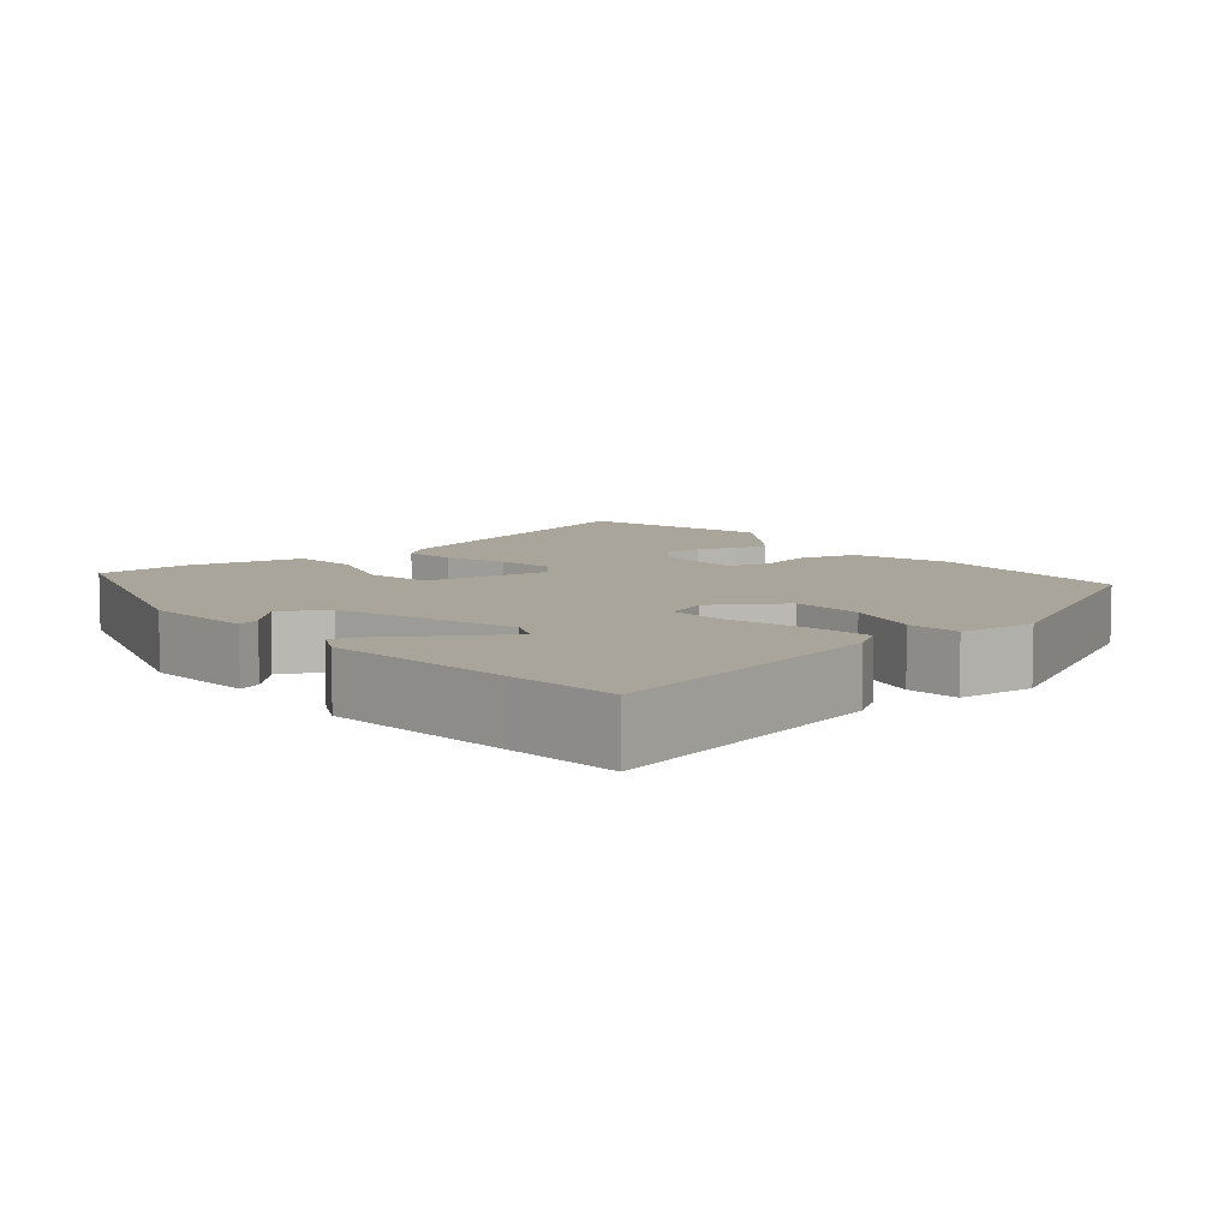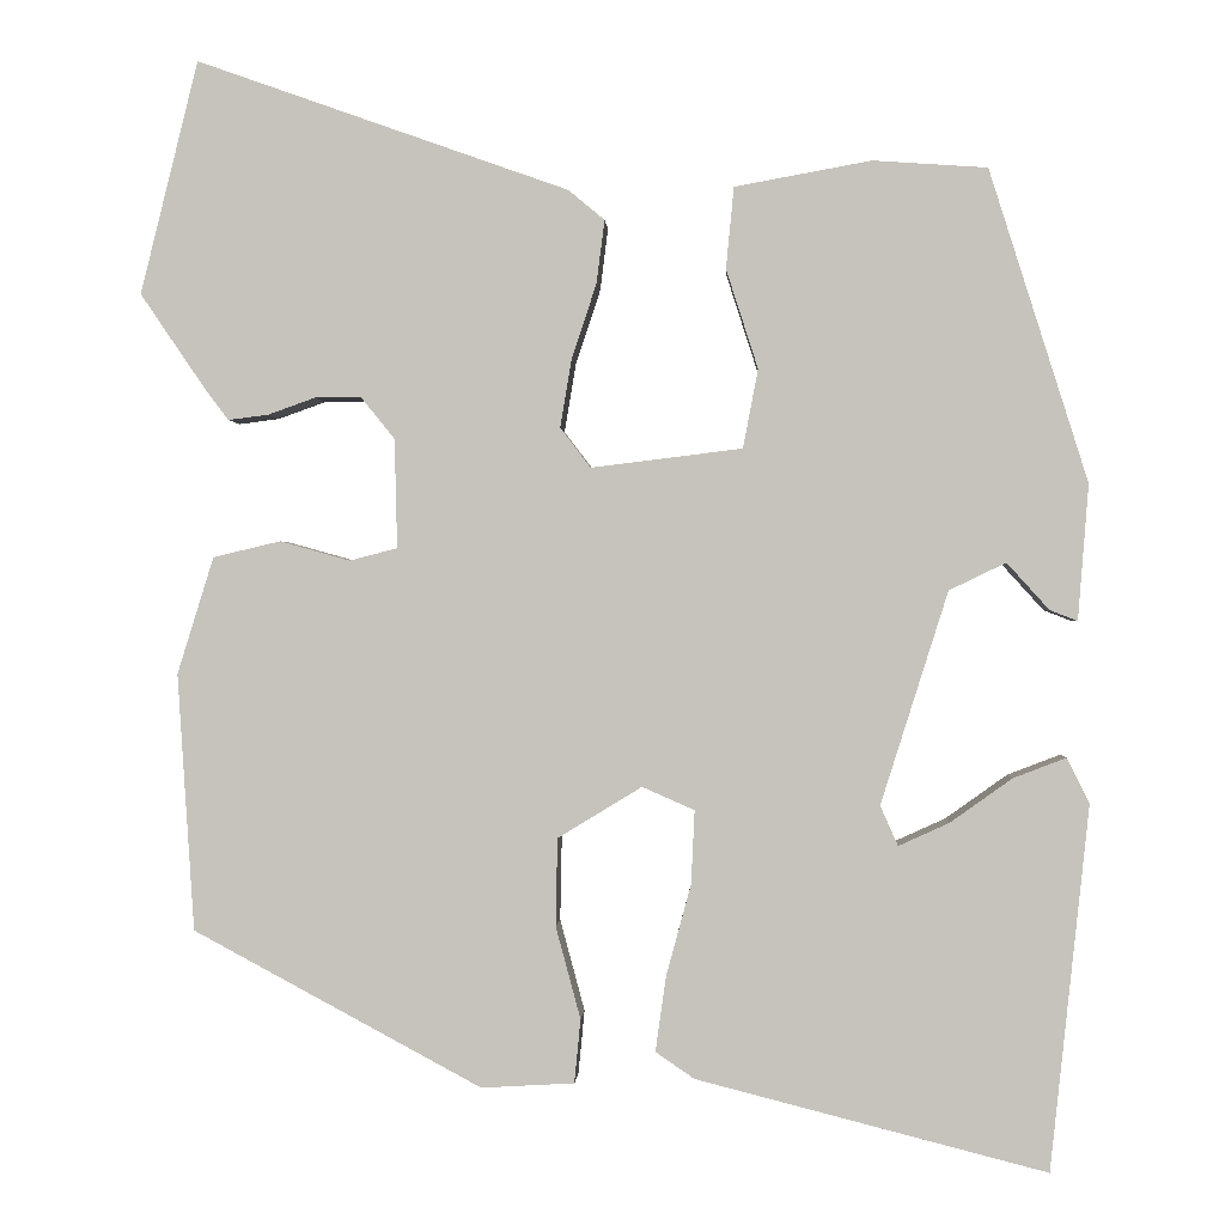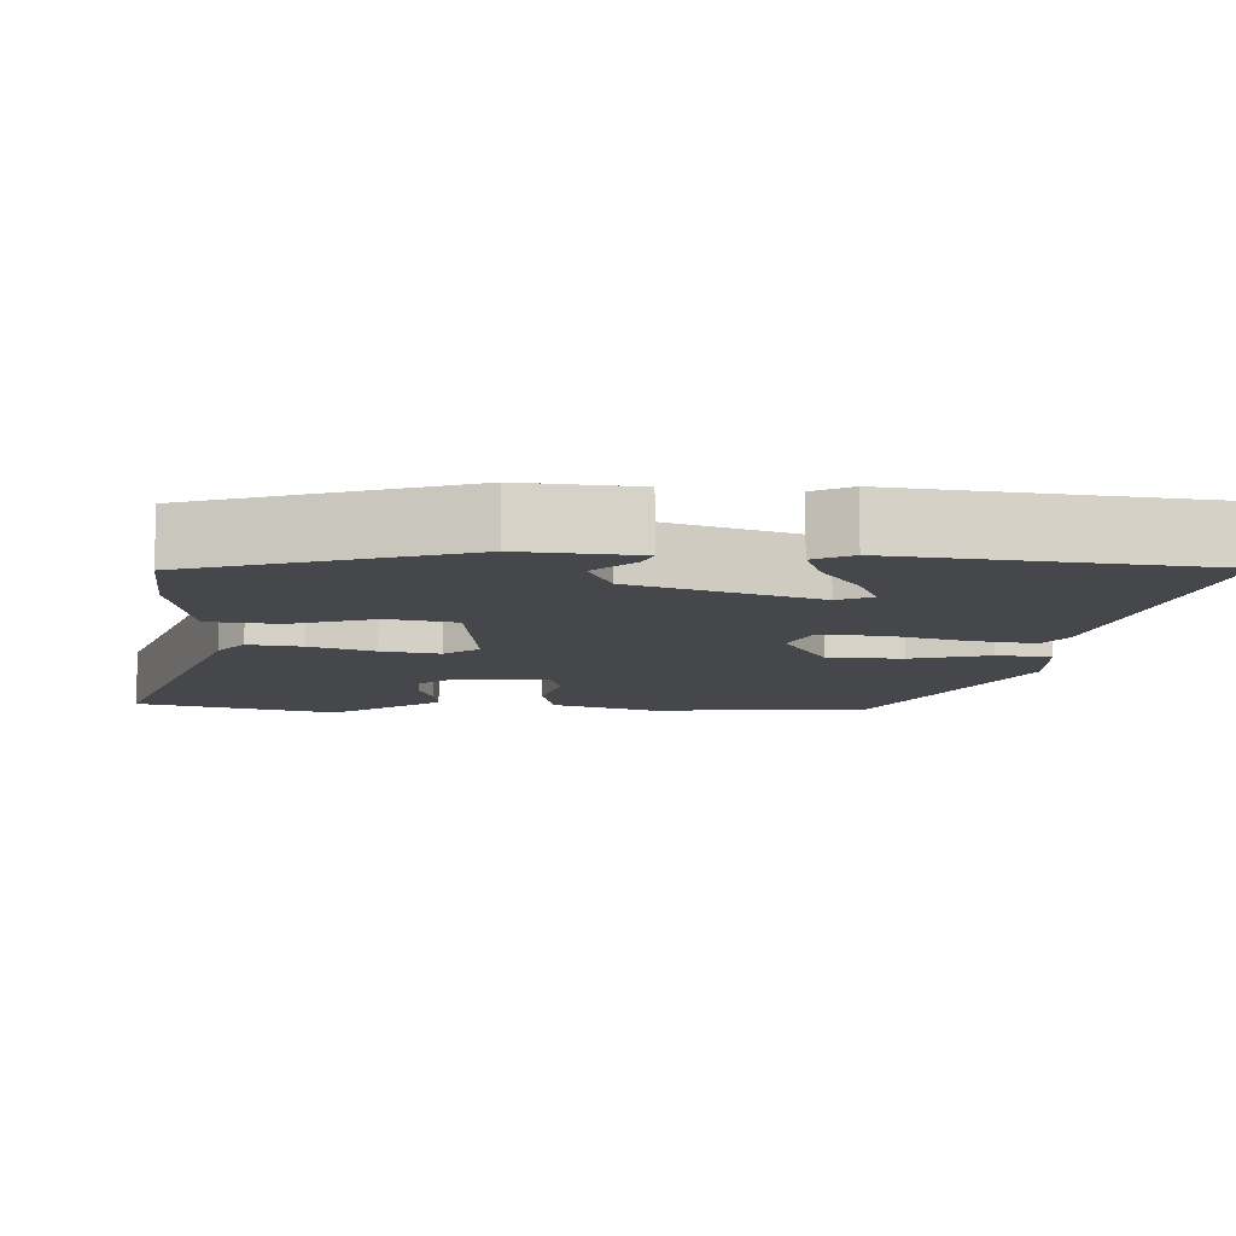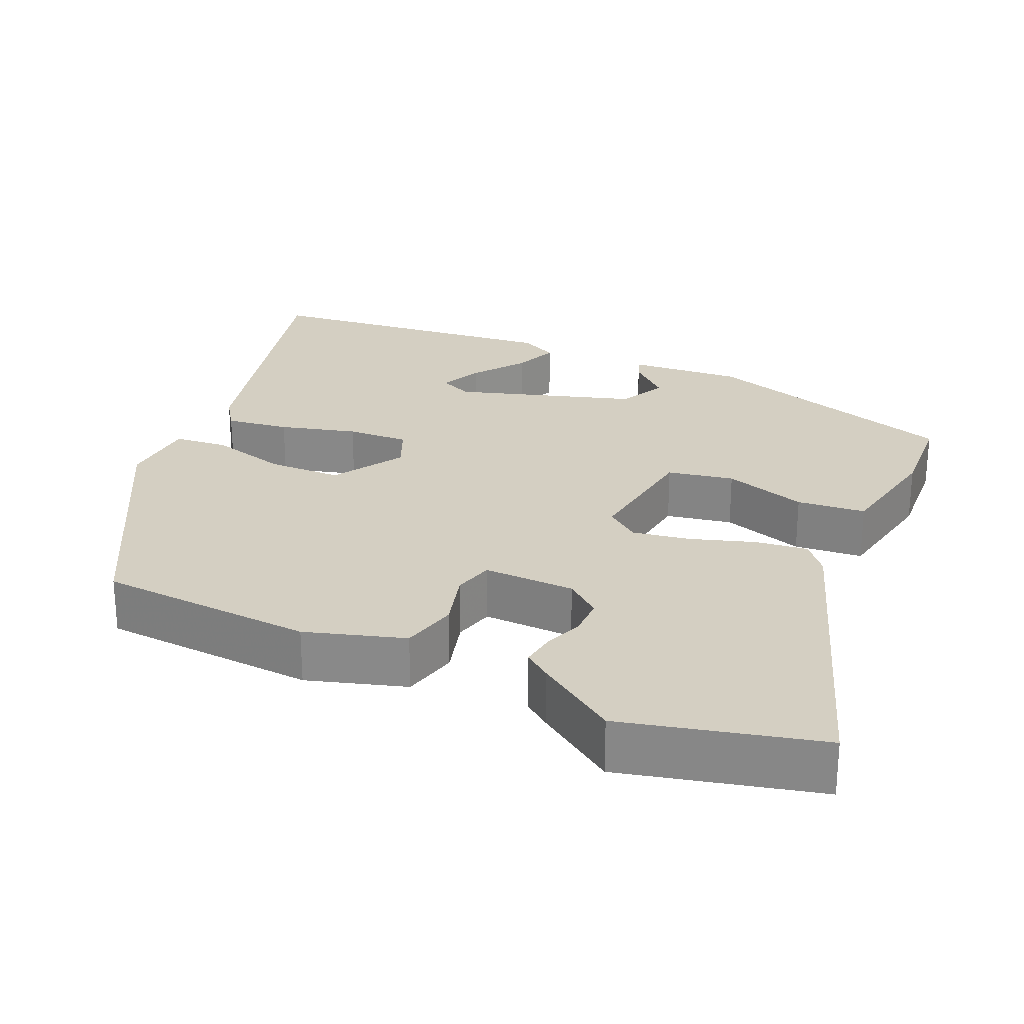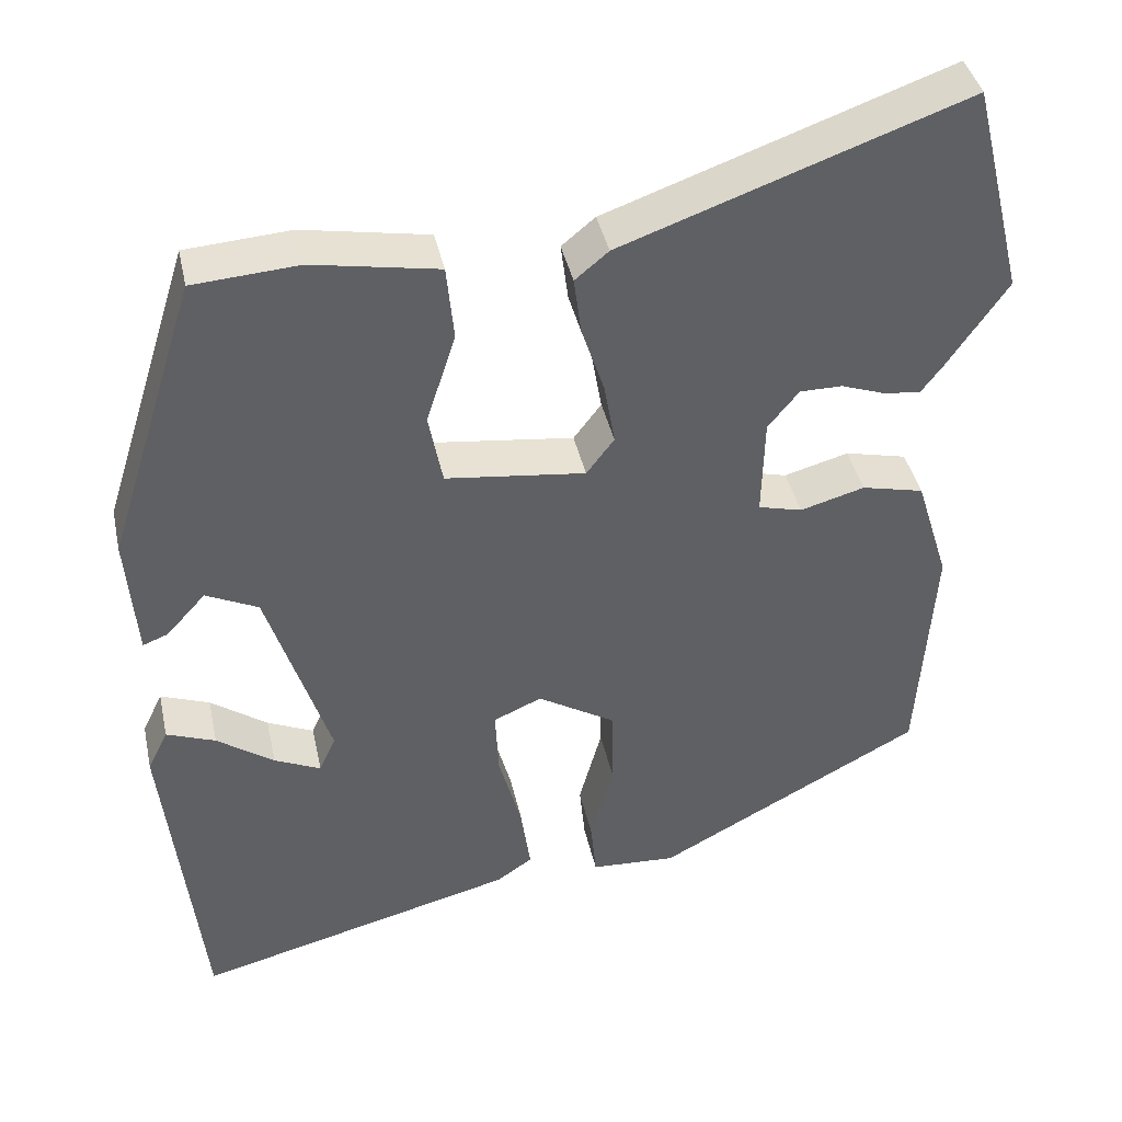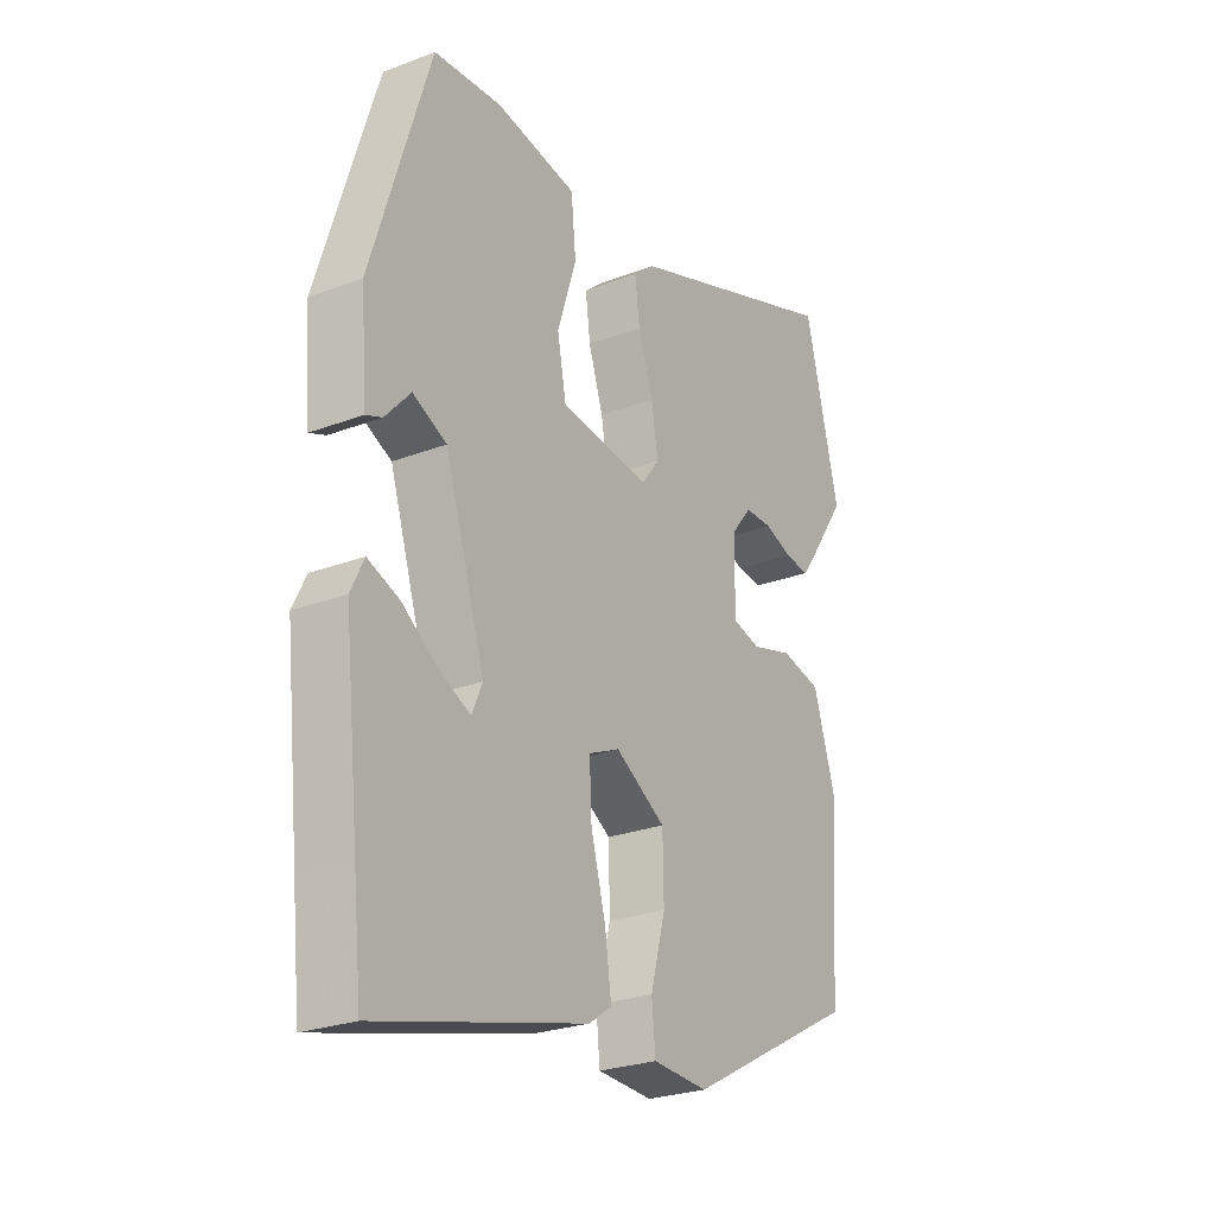
<metadata>
{"format":"obj","ext":"obj","renderer":"f3d","projection":"perspective","resolution":1024,"background":"white","views":[{"elev":7.7,"azim":141.5,"up":"+Y"},{"elev":0.0,"azim":3.1,"up":"+Z"},{"elev":-10.7,"azim":87.0,"up":"+Y"},{"elev":25.7,"azim":-65.7,"up":"+Y"},{"elev":40.6,"azim":167.8,"up":"+Z"},{"elev":-25.6,"azim":121.4,"up":"+Z"}]}
</metadata>
<code>
v 0.418 0.07 0.489
v 0.529 0.07 0.137
v 0.517 0.07 -0.016
v 0.486 0.07 -0.004
v 0.438 0.07 0.049
v 0.374 0.07 0.018
v 0.298 0.07 -0.222
v 0.318 0.07 -0.267
v 0.375 0.07 -0.241
v 0.445 0.07 -0.191
v 0.505 0.07 -0.168
v 0.53 0.07 -0.219
v 0.502 0.07 -0.48
v 0.486 0.07 -0.63
v 0.091 0.07 -0.529
v 0.047 0.07 -0.499
v 0.059 0.07 -0.414
v 0.087 0.07 -0.311
v 0.091 0.07 -0.228
v 0.032 0.07 -0.202
v -0.063 0.07 -0.26
v -0.065 0.07 -0.359
v -0.037 0.07 -0.463
v -0.044 0.07 -0.535
v -0.149 0.07 -0.541
v -0.475 0.07 -0.366
v -0.494 0.07 -0.076
v -0.453 0.07 0.056
v -0.377 0.07 0.074
v -0.298 0.07 0.052
v -0.244 0.07 0.066
v -0.247 0.07 0.189
v -0.285 0.07 0.236
v -0.337 0.07 0.236
v -0.39 0.07 0.217
v -0.436 0.07 0.211
v -0.463 0.07 0.247
v -0.536 0.07 0.354
v -0.471 0.07 0.617
v -0.051 0.07 0.468
v -0.01 0.07 0.434
v -0.019 0.07 0.363
v -0.047 0.07 0.278
v -0.06 0.07 0.201
v -0.026 0.07 0.156
v 0.145 0.07 0.177
v 0.162 0.07 0.266
v 0.126 0.07 0.378
v 0.135 0.07 0.47
v 0.289 0.07 0.498
v 0.418 0 0.489
v 0.529 0 0.137
v 0.517 0 -0.016
v 0.486 0 -0.004
v 0.438 0 0.049
v 0.374 0 0.018
v 0.298 0 -0.222
v 0.318 0 -0.267
v 0.375 0 -0.241
v 0.445 0 -0.191
v 0.505 0 -0.168
v 0.53 0 -0.219
v 0.502 0 -0.48
v 0.486 0 -0.63
v 0.091 0 -0.529
v 0.047 0 -0.499
v 0.059 0 -0.414
v 0.087 0 -0.311
v 0.091 0 -0.228
v 0.032 0 -0.202
v -0.063 0 -0.26
v -0.065 0 -0.359
v -0.037 0 -0.463
v -0.044 0 -0.535
v -0.149 0 -0.541
v -0.475 0 -0.366
v -0.494 0 -0.076
v -0.453 0 0.056
v -0.377 0 0.074
v -0.298 0 0.052
v -0.244 0 0.066
v -0.247 0 0.189
v -0.285 0 0.236
v -0.337 0 0.236
v -0.39 0 0.217
v -0.436 0 0.211
v -0.463 0 0.247
v -0.536 0 0.354
v -0.471 0 0.617
v -0.051 0 0.468
v -0.01 0 0.434
v -0.019 0 0.363
v -0.047 0 0.278
v -0.06 0 0.201
v -0.026 0 0.156
v 0.145 0 0.177
v 0.162 0 0.266
v 0.126 0 0.378
v 0.135 0 0.47
v 0.289 0 0.498
f 50 1 2
f 49 50 2
f 48 49 2
f 47 48 2
f 46 47 2
f 45 46 2
f 41 42 43
f 40 41 43
f 39 40 43
f 38 39 43
f 37 38 43
f 34 35 36 37
f 33 34 37 43
f 32 33 43 44
f 28 29 30
f 27 28 30
f 26 27 30
f 25 26 30
f 24 25 30
f 23 24 30
f 22 23 30
f 21 22 30 31
f 32 44 45
f 31 32 45
f 21 31 45
f 20 21 45
f 16 17 18
f 15 16 18
f 14 15 18
f 13 14 18
f 11 12 13
f 10 11 13
f 9 10 13
f 8 9 13
f 8 13 18 19
f 2 3 4 5
f 2 5 6
f 45 2 6
f 19 20 45
f 8 19 45
f 7 8 45
f 6 7 45
f 52 51 100
f 52 100 99
f 52 99 98
f 52 98 97
f 52 97 96
f 52 96 95
f 93 92 91
f 93 91 90
f 93 90 89
f 93 89 88
f 93 88 87
f 87 86 85 84
f 93 87 84 83
f 94 93 83 82
f 80 79 78
f 80 78 77
f 80 77 76
f 80 76 75
f 80 75 74
f 80 74 73
f 80 73 72
f 81 80 72 71
f 95 94 82
f 95 82 81
f 95 81 71
f 95 71 70
f 68 67 66
f 68 66 65
f 68 65 64
f 68 64 63
f 63 62 61
f 63 61 60
f 63 60 59
f 63 59 58
f 69 68 63 58
f 55 54 53 52
f 56 55 52
f 56 52 95
f 95 70 69
f 95 69 58
f 95 58 57
f 95 57 56
f 1 51 52 2
f 2 52 53 3
f 3 53 54 4
f 4 54 55 5
f 5 55 56 6
f 6 56 57 7
f 7 57 58 8
f 8 58 59 9
f 9 59 60 10
f 10 60 61 11
f 11 61 62 12
f 12 62 63 13
f 13 63 64 14
f 14 64 65 15
f 15 65 66 16
f 16 66 67 17
f 17 67 68 18
f 18 68 69 19
f 19 69 70 20
f 20 70 71 21
f 21 71 72 22
f 22 72 73 23
f 23 73 74 24
f 24 74 75 25
f 25 75 76 26
f 26 76 77 27
f 27 77 78 28
f 28 78 79 29
f 29 79 80 30
f 30 80 81 31
f 31 81 82 32
f 32 82 83 33
f 33 83 84 34
f 34 84 85 35
f 35 85 86 36
f 36 86 87 37
f 37 87 88 38
f 38 88 89 39
f 39 89 90 40
f 40 90 91 41
f 41 91 92 42
f 42 92 93 43
f 43 93 94 44
f 44 94 95 45
f 45 95 96 46
f 46 96 97 47
f 47 97 98 48
f 48 98 99 49
f 49 99 100 50
f 50 100 51 1

</code>
